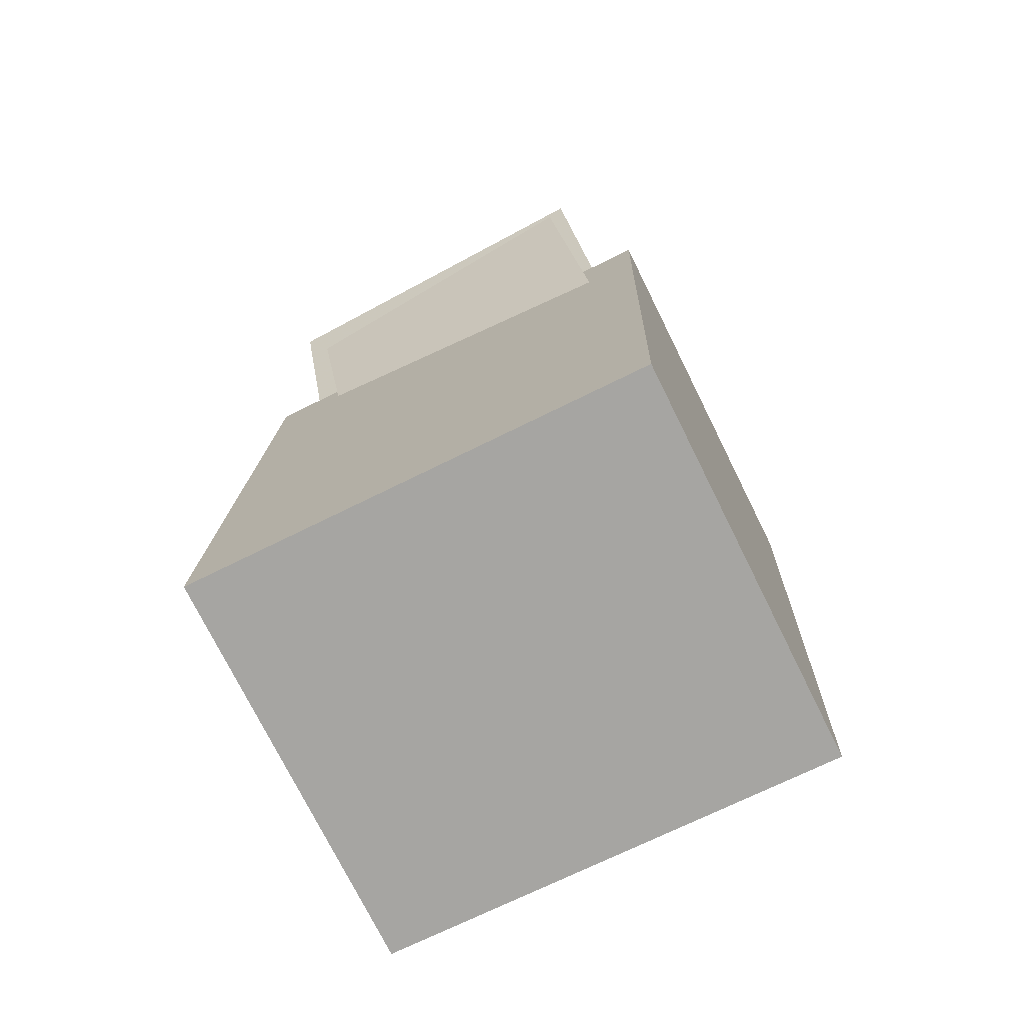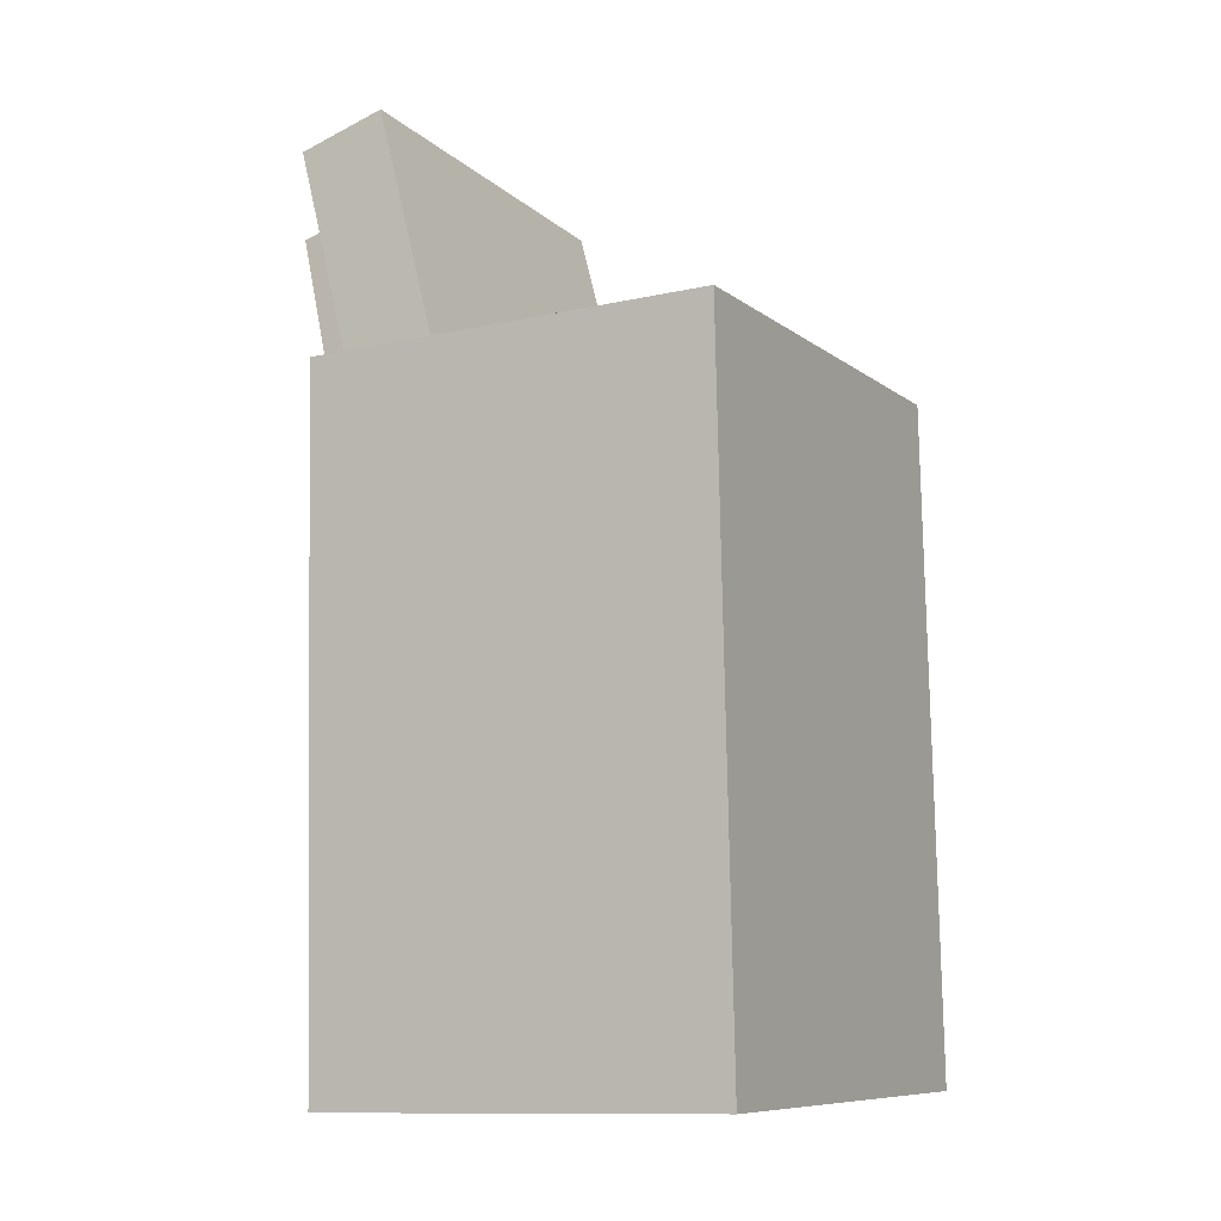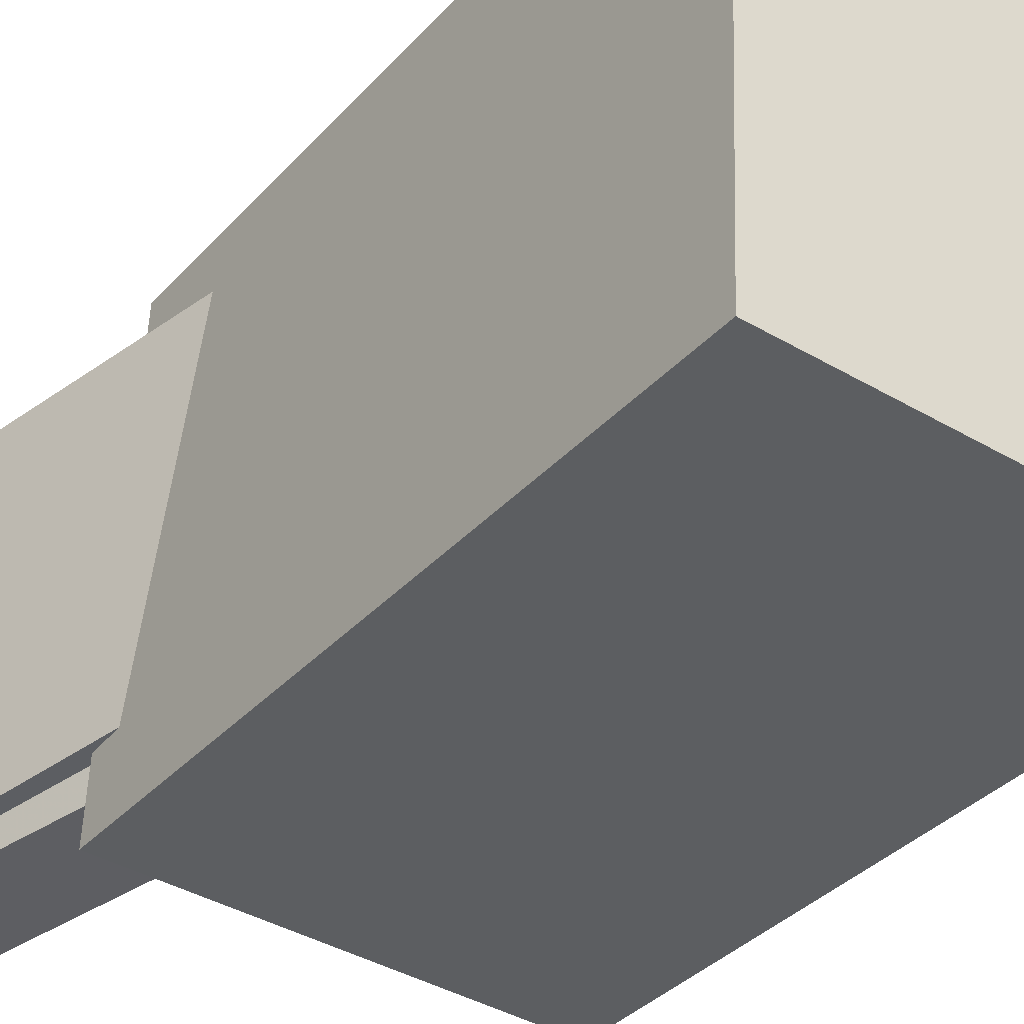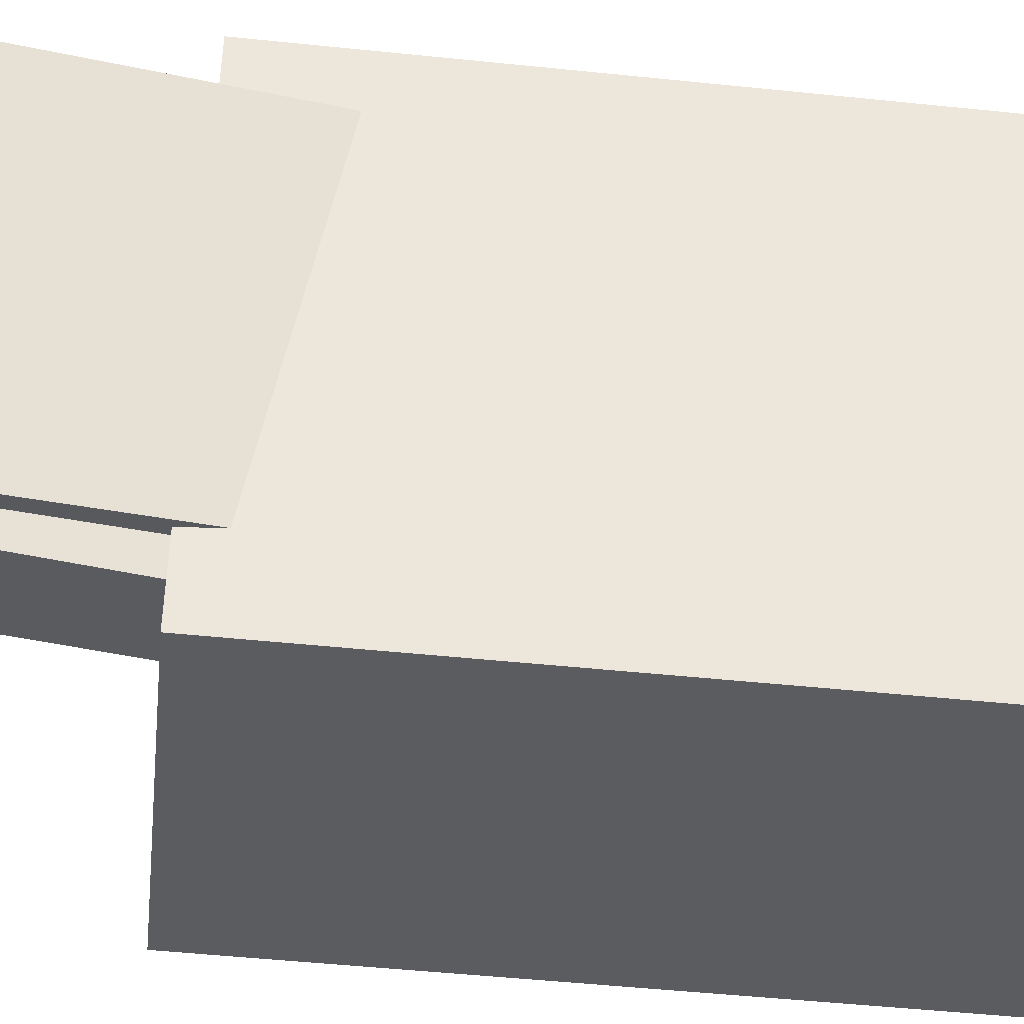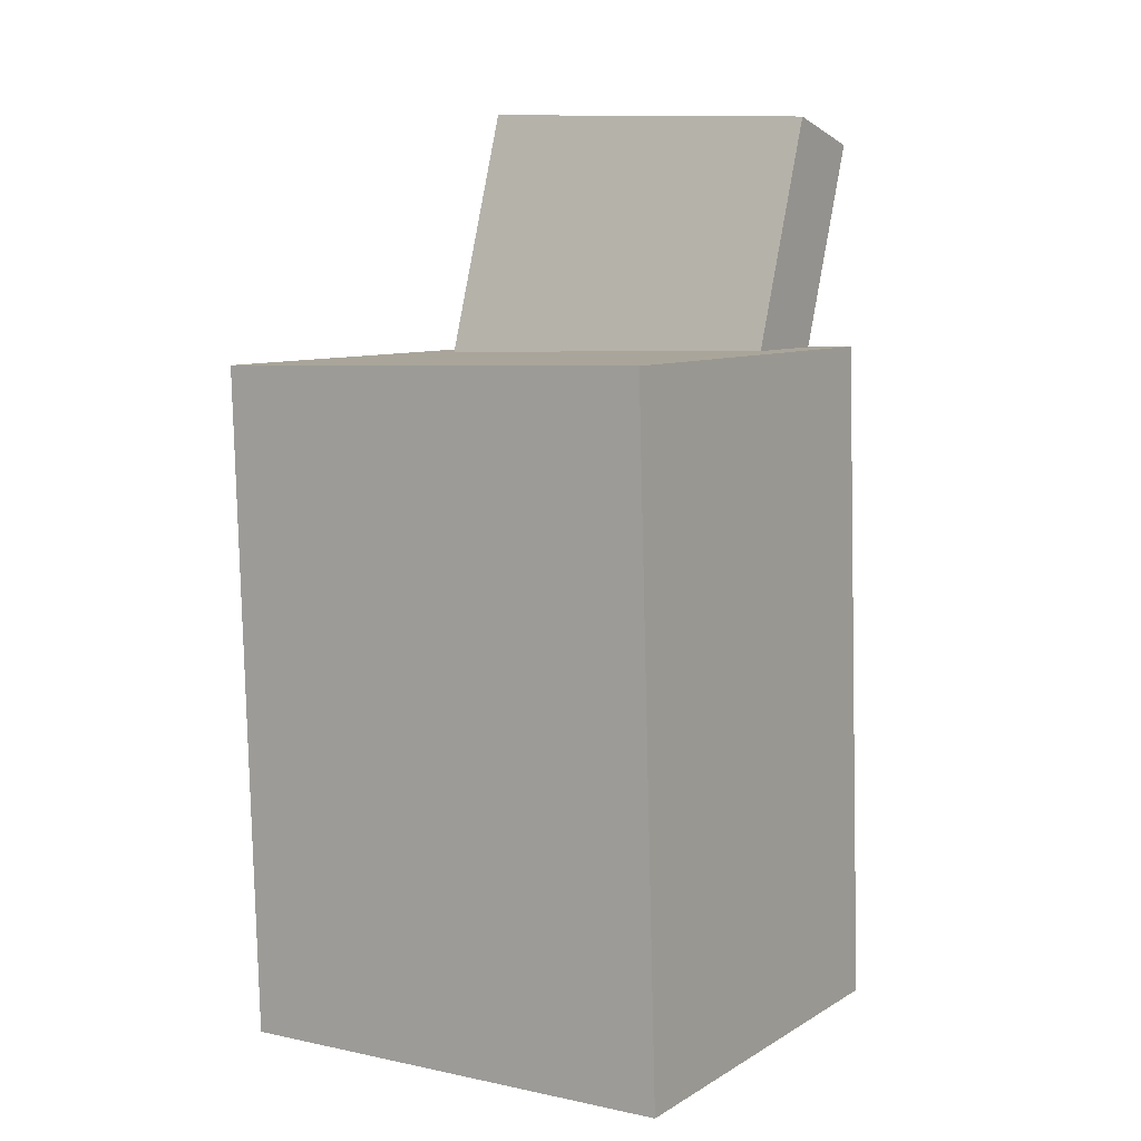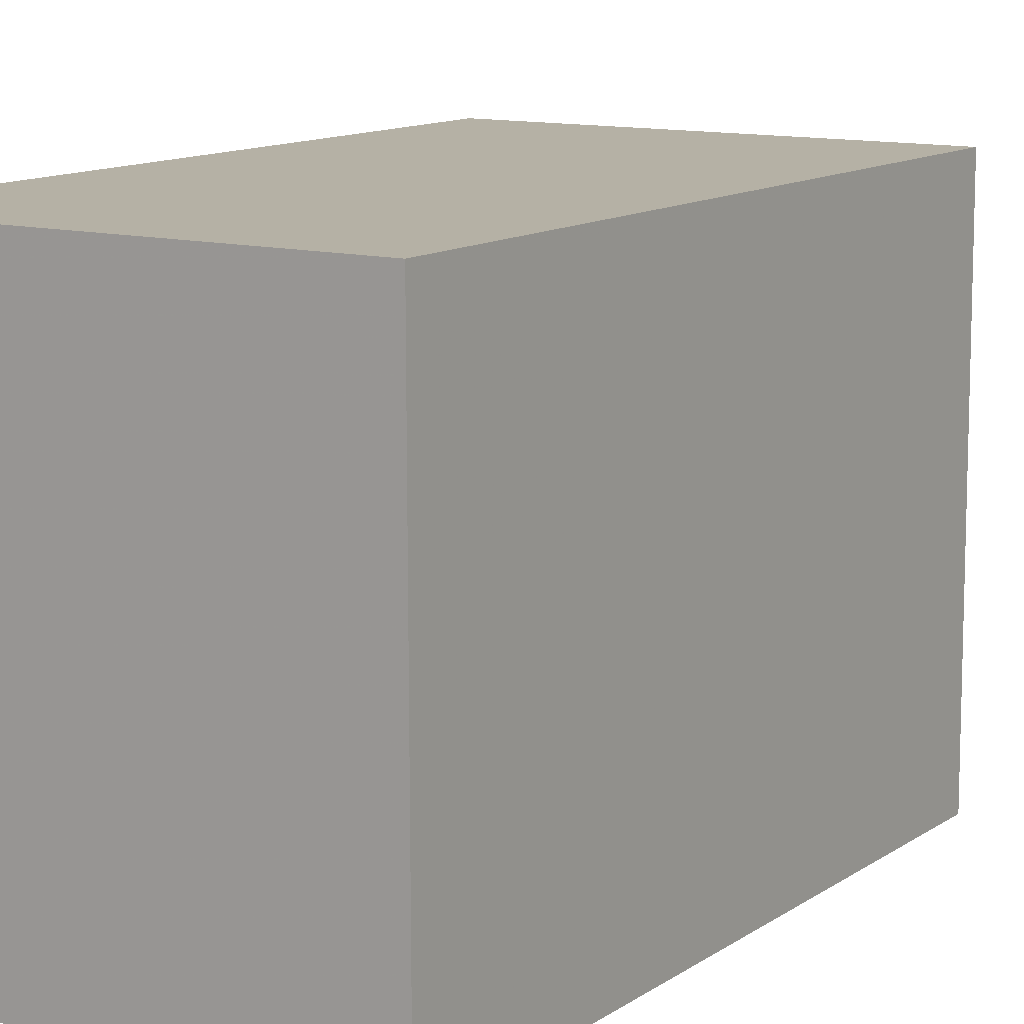
<metadata>
{"format":"obj","ext":"obj","renderer":"f3d","projection":"perspective","resolution":1024,"background":"white","views":[{"elev":-75.1,"azim":-62.5,"up":"+Y"},{"elev":-11.2,"azim":29.5,"up":"+Y"},{"elev":-38.1,"azim":-35.7,"up":"+Z"},{"elev":-33.2,"azim":-96.0,"up":"+Z"},{"elev":8.9,"azim":124.4,"up":"+Y"},{"elev":9.7,"azim":33.1,"up":"+Z"}]}
</metadata>
<code>
v -0.1745 0.3672 0.1381
v -0.09482 0.08312 0.1475
v -0.1076 0.386 0.1379
v -0.02788 0.1019 0.1472
v -0.1731 0.3584 -0.1404
v -0.09345 0.07431 -0.131
v -0.1062 0.3772 -0.1406
v -0.02651 0.09308 -0.1312
f 1.0 7.0 5.0
f 1.0 3.0 7.0
f 1.0 4.0 3.0
f 1.0 2.0 4.0
f 3.0 8.0 7.0
f 3.0 4.0 8.0
f 5.0 7.0 8.0
f 5.0 8.0 6.0
f 1.0 5.0 6.0
f 1.0 6.0 2.0
f 2.0 6.0 8.0
f 2.0 8.0 4.0
v -0.04079 -0.01131 0.01024
v 0.01001 -0.0117 0.04449
v -0.006594 -0.004969 -0.04042
v 0.04421 -0.005353 -0.006178
v -0.02636 -0.2847 -0.01424
v 0.02445 -0.2851 0.02
v 0.007845 -0.2783 -0.06491
v 0.05865 -0.2787 -0.03067
f 9.0 15.0 13.0
f 9.0 11.0 15.0
f 9.0 12.0 11.0
f 9.0 10.0 12.0
f 11.0 16.0 15.0
f 11.0 12.0 16.0
f 13.0 15.0 16.0
f 13.0 16.0 14.0
f 9.0 13.0 14.0
f 9.0 14.0 10.0
f 10.0 14.0 16.0
f 10.0 16.0 12.0
v -0.09018 -0.003085 0.09759
v -0.09557 0.05532 0.09806
v -0.07453 3.881e-05 -0.1112
v -0.07993 0.05845 -0.1107
v 0.1409 0.01812 0.1152
v 0.1355 0.07653 0.1157
v 0.1565 0.02124 -0.09355
v 0.1511 0.07965 -0.09308
f 17.0 23.0 21.0
f 17.0 19.0 23.0
f 17.0 20.0 19.0
f 17.0 18.0 20.0
f 19.0 24.0 23.0
f 19.0 20.0 24.0
f 21.0 23.0 24.0
f 21.0 24.0 22.0
f 17.0 21.0 22.0
f 17.0 22.0 18.0
f 18.0 22.0 24.0
f 18.0 24.0 20.0
v -0.1369 -0.2936 -0.1839
v -0.1387 0.2079 -0.1674
v 0.1675 -0.2923 -0.1897
v 0.1657 0.2092 -0.1731
v -0.1303 -0.305 0.1633
v -0.1321 0.1965 0.1799
v 0.1741 -0.3037 0.1576
v 0.1723 0.1978 0.1741
f 25.0 31.0 29.0
f 25.0 27.0 31.0
f 25.0 28.0 27.0
f 25.0 26.0 28.0
f 27.0 32.0 31.0
f 27.0 28.0 32.0
f 29.0 31.0 32.0
f 29.0 32.0 30.0
f 25.0 29.0 30.0
f 25.0 30.0 26.0
f 26.0 30.0 32.0
f 26.0 32.0 28.0
v -0.1274 0.1082 0.1391
v -0.08502 0.1193 0.1406
v -0.1787 0.3051 0.127
v -0.1363 0.3162 0.1285
v -0.1156 0.09628 -0.1058
v -0.07321 0.1074 -0.1043
v -0.1669 0.2932 -0.1179
v -0.1245 0.3043 -0.1164
f 33.0 39.0 37.0
f 33.0 35.0 39.0
f 33.0 36.0 35.0
f 33.0 34.0 36.0
f 35.0 40.0 39.0
f 35.0 36.0 40.0
f 37.0 39.0 40.0
f 37.0 40.0 38.0
f 33.0 37.0 38.0
f 33.0 38.0 34.0
f 34.0 38.0 40.0
f 34.0 40.0 36.0
v 0.1612 0.03135 -0.1422
v 0.1629 0.027 0.1507
v -0.09808 0.036 -0.1406
v -0.09635 0.03165 0.1523
v 0.1625 0.104 -0.1411
v 0.1642 0.09967 0.1517
v -0.09677 0.1087 -0.1395
v -0.09504 0.1043 0.1533
f 41.0 47.0 45.0
f 41.0 43.0 47.0
f 41.0 44.0 43.0
f 41.0 42.0 44.0
f 43.0 48.0 47.0
f 43.0 44.0 48.0
f 45.0 47.0 48.0
f 45.0 48.0 46.0
f 41.0 45.0 46.0
f 41.0 46.0 42.0
f 42.0 46.0 48.0
f 42.0 48.0 44.0

</code>
